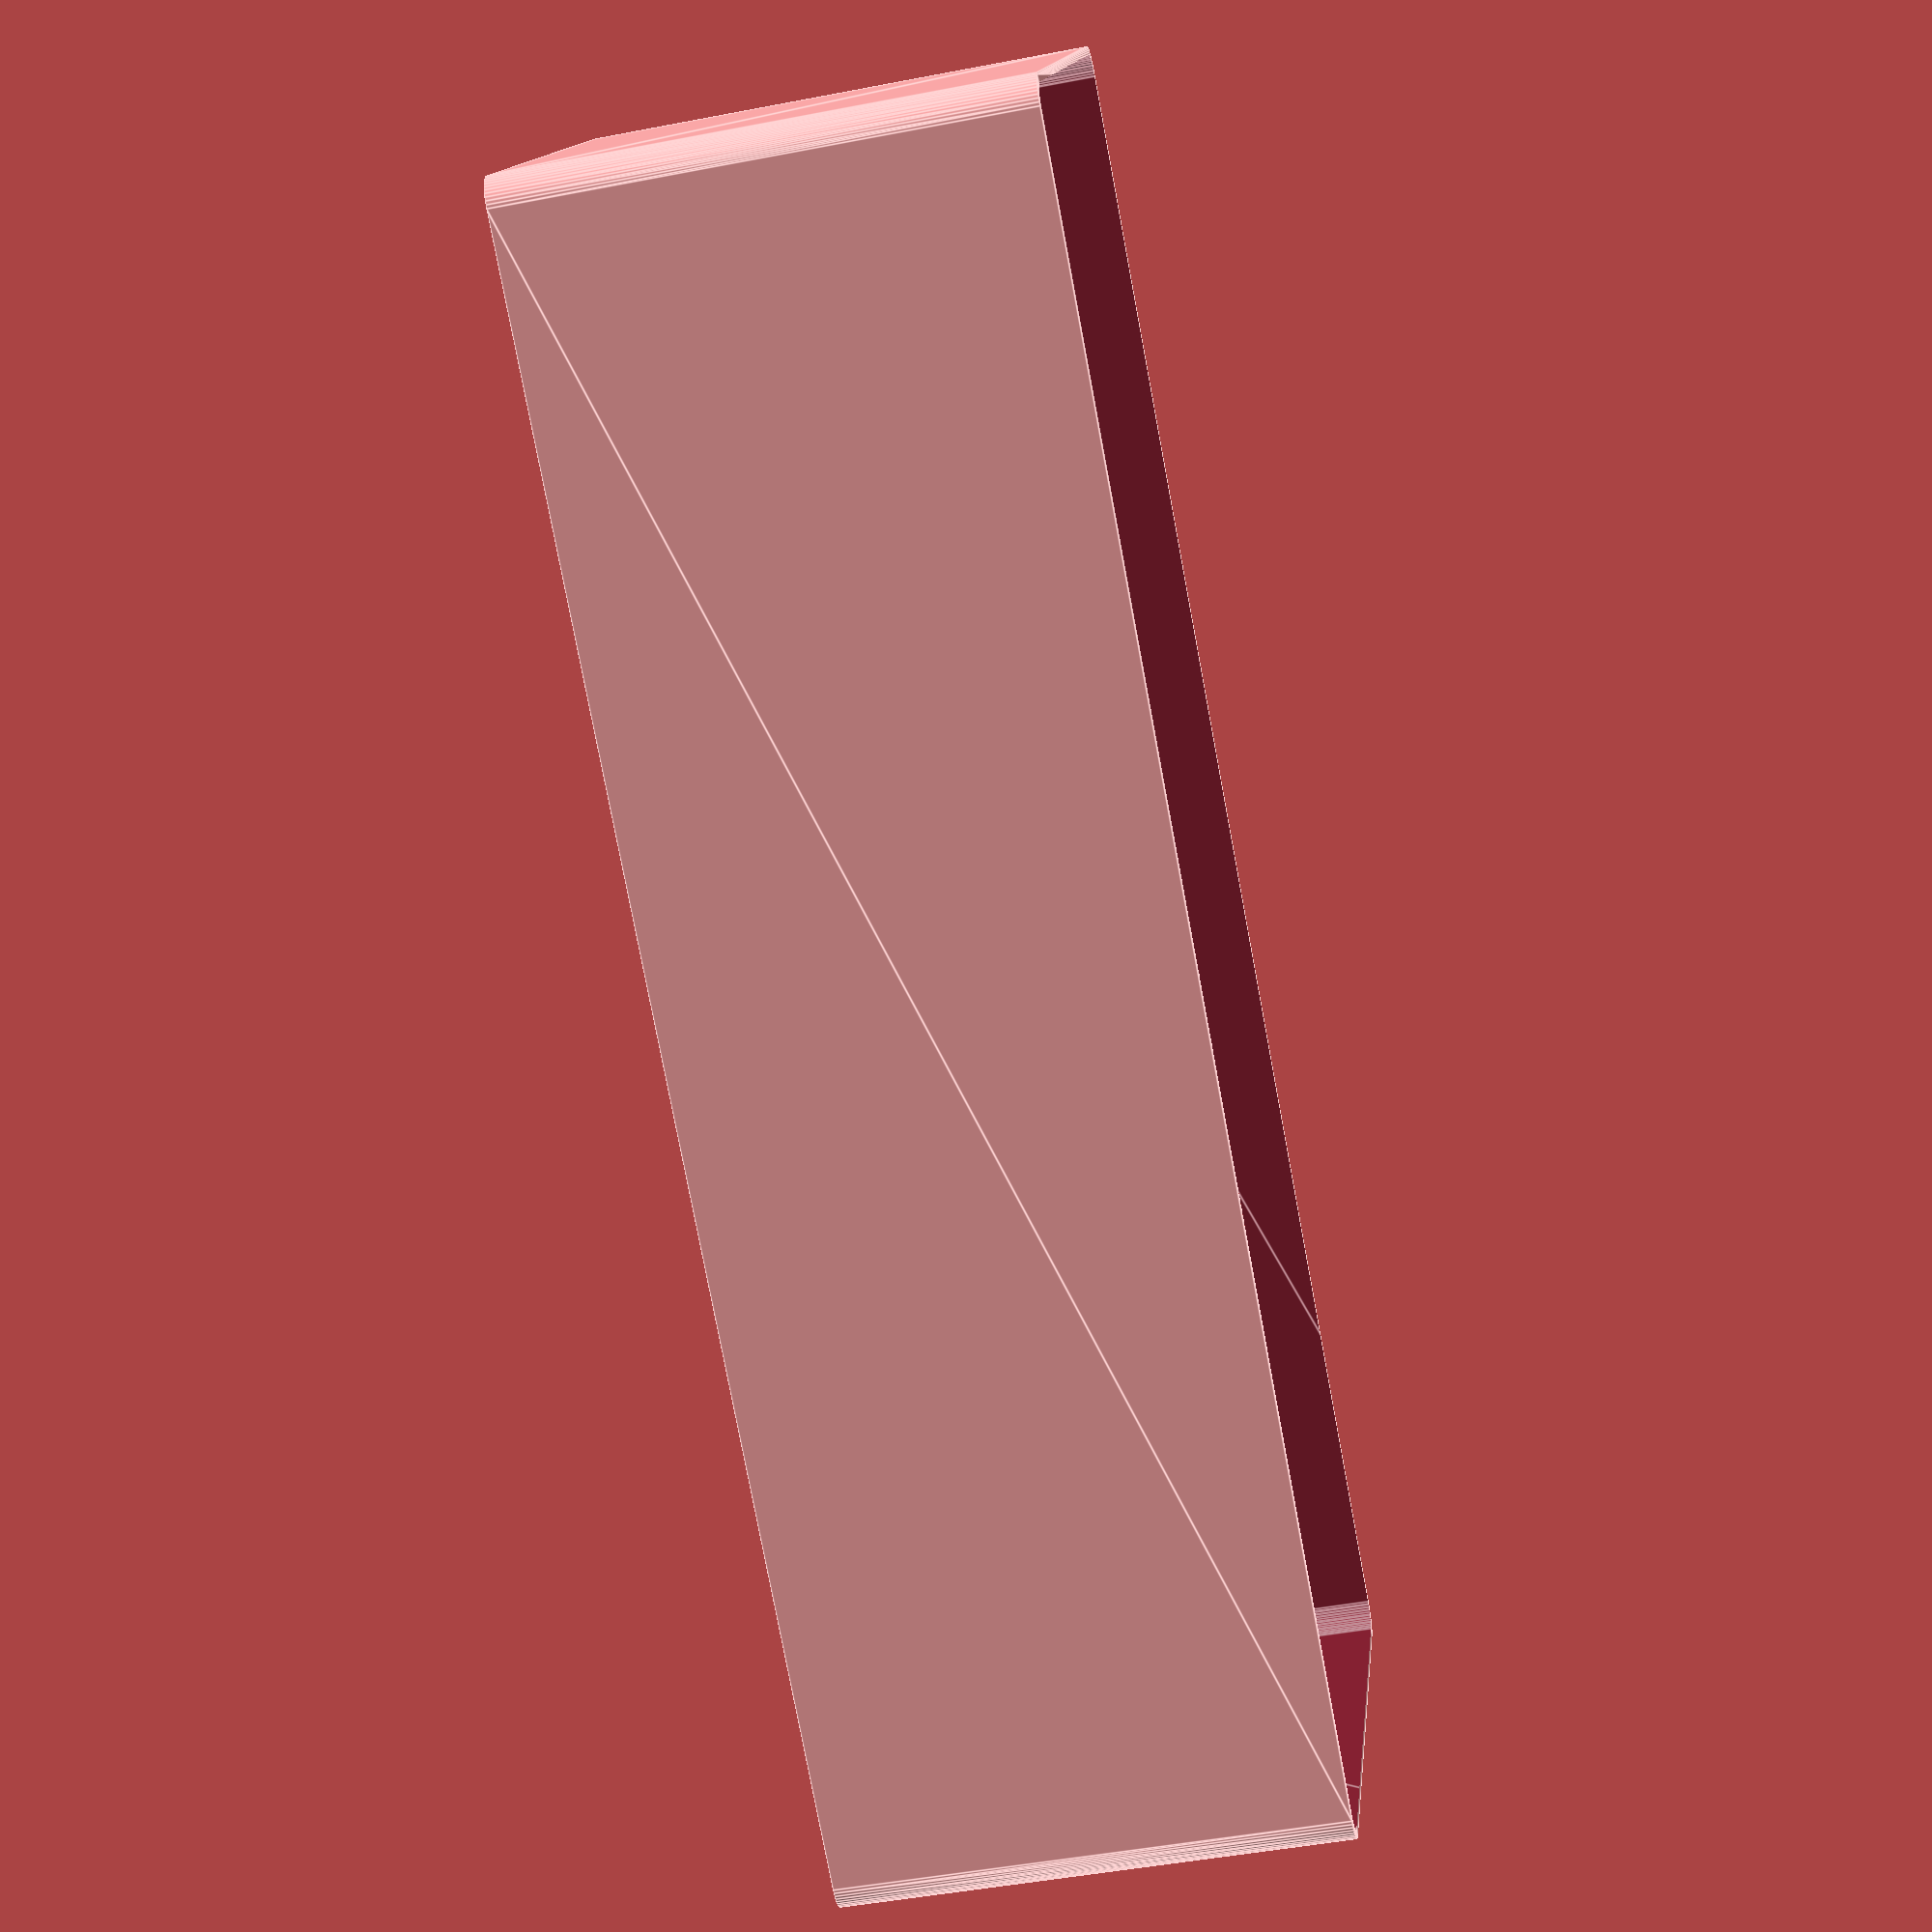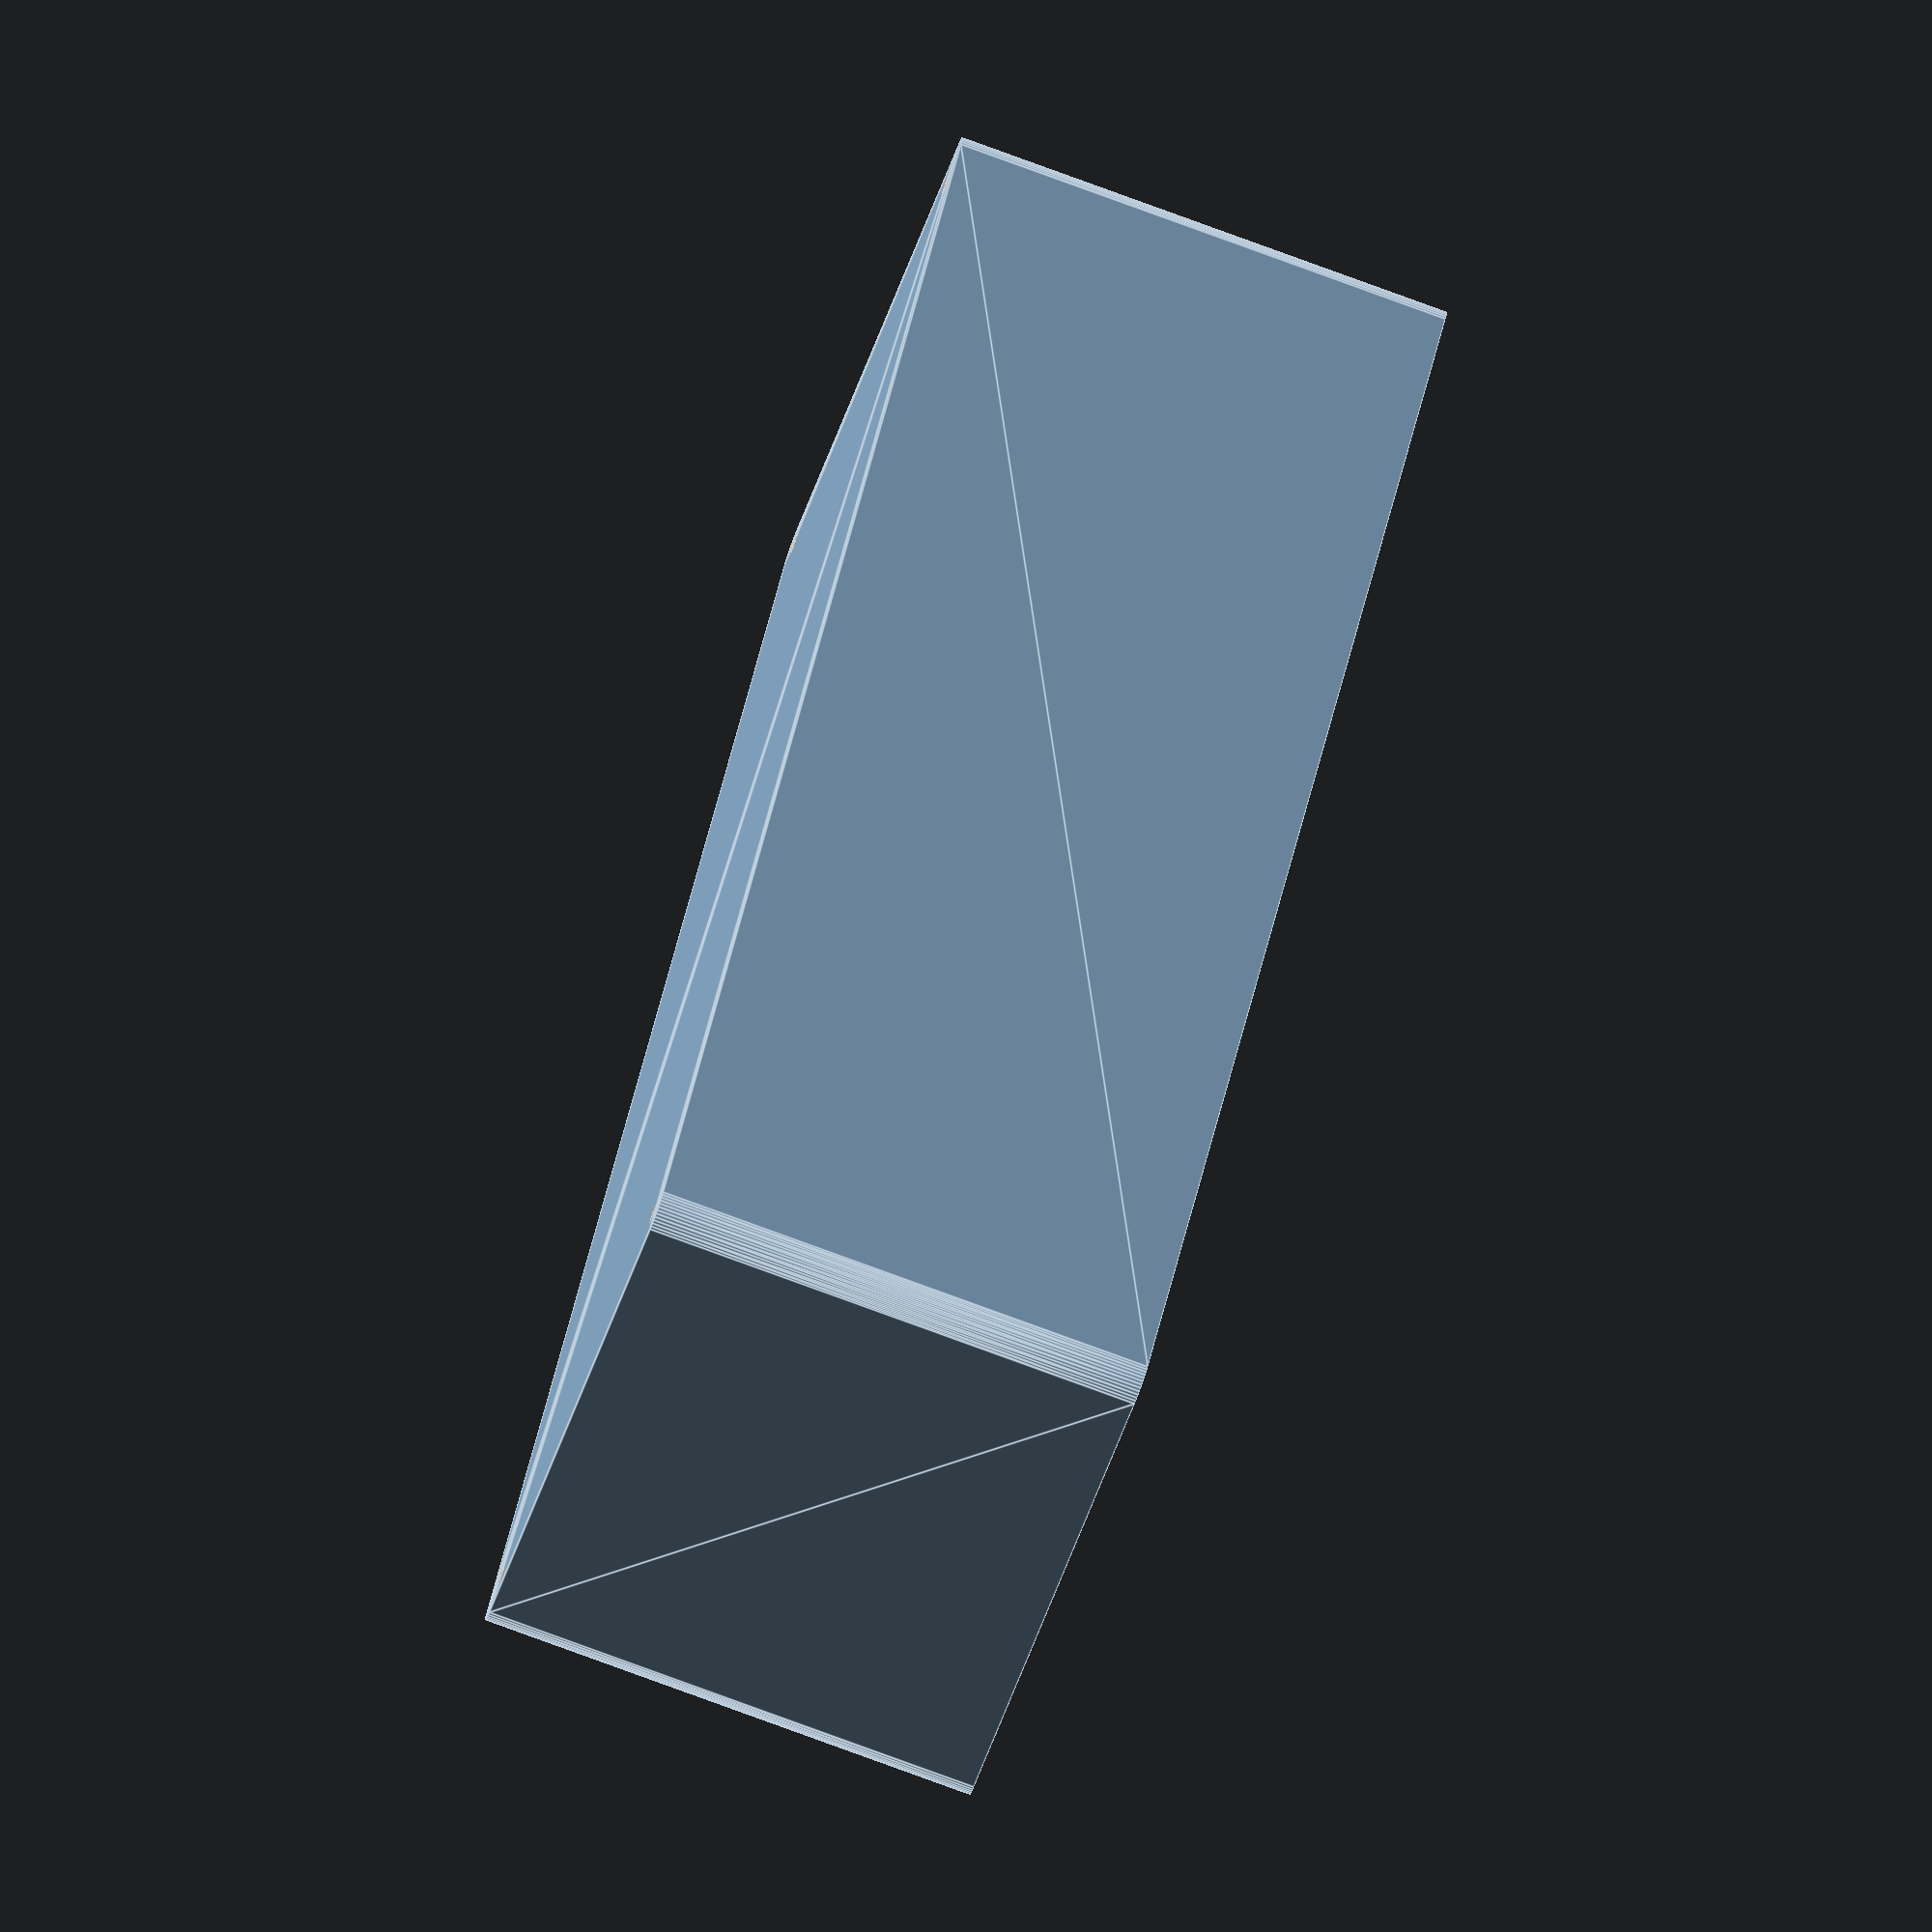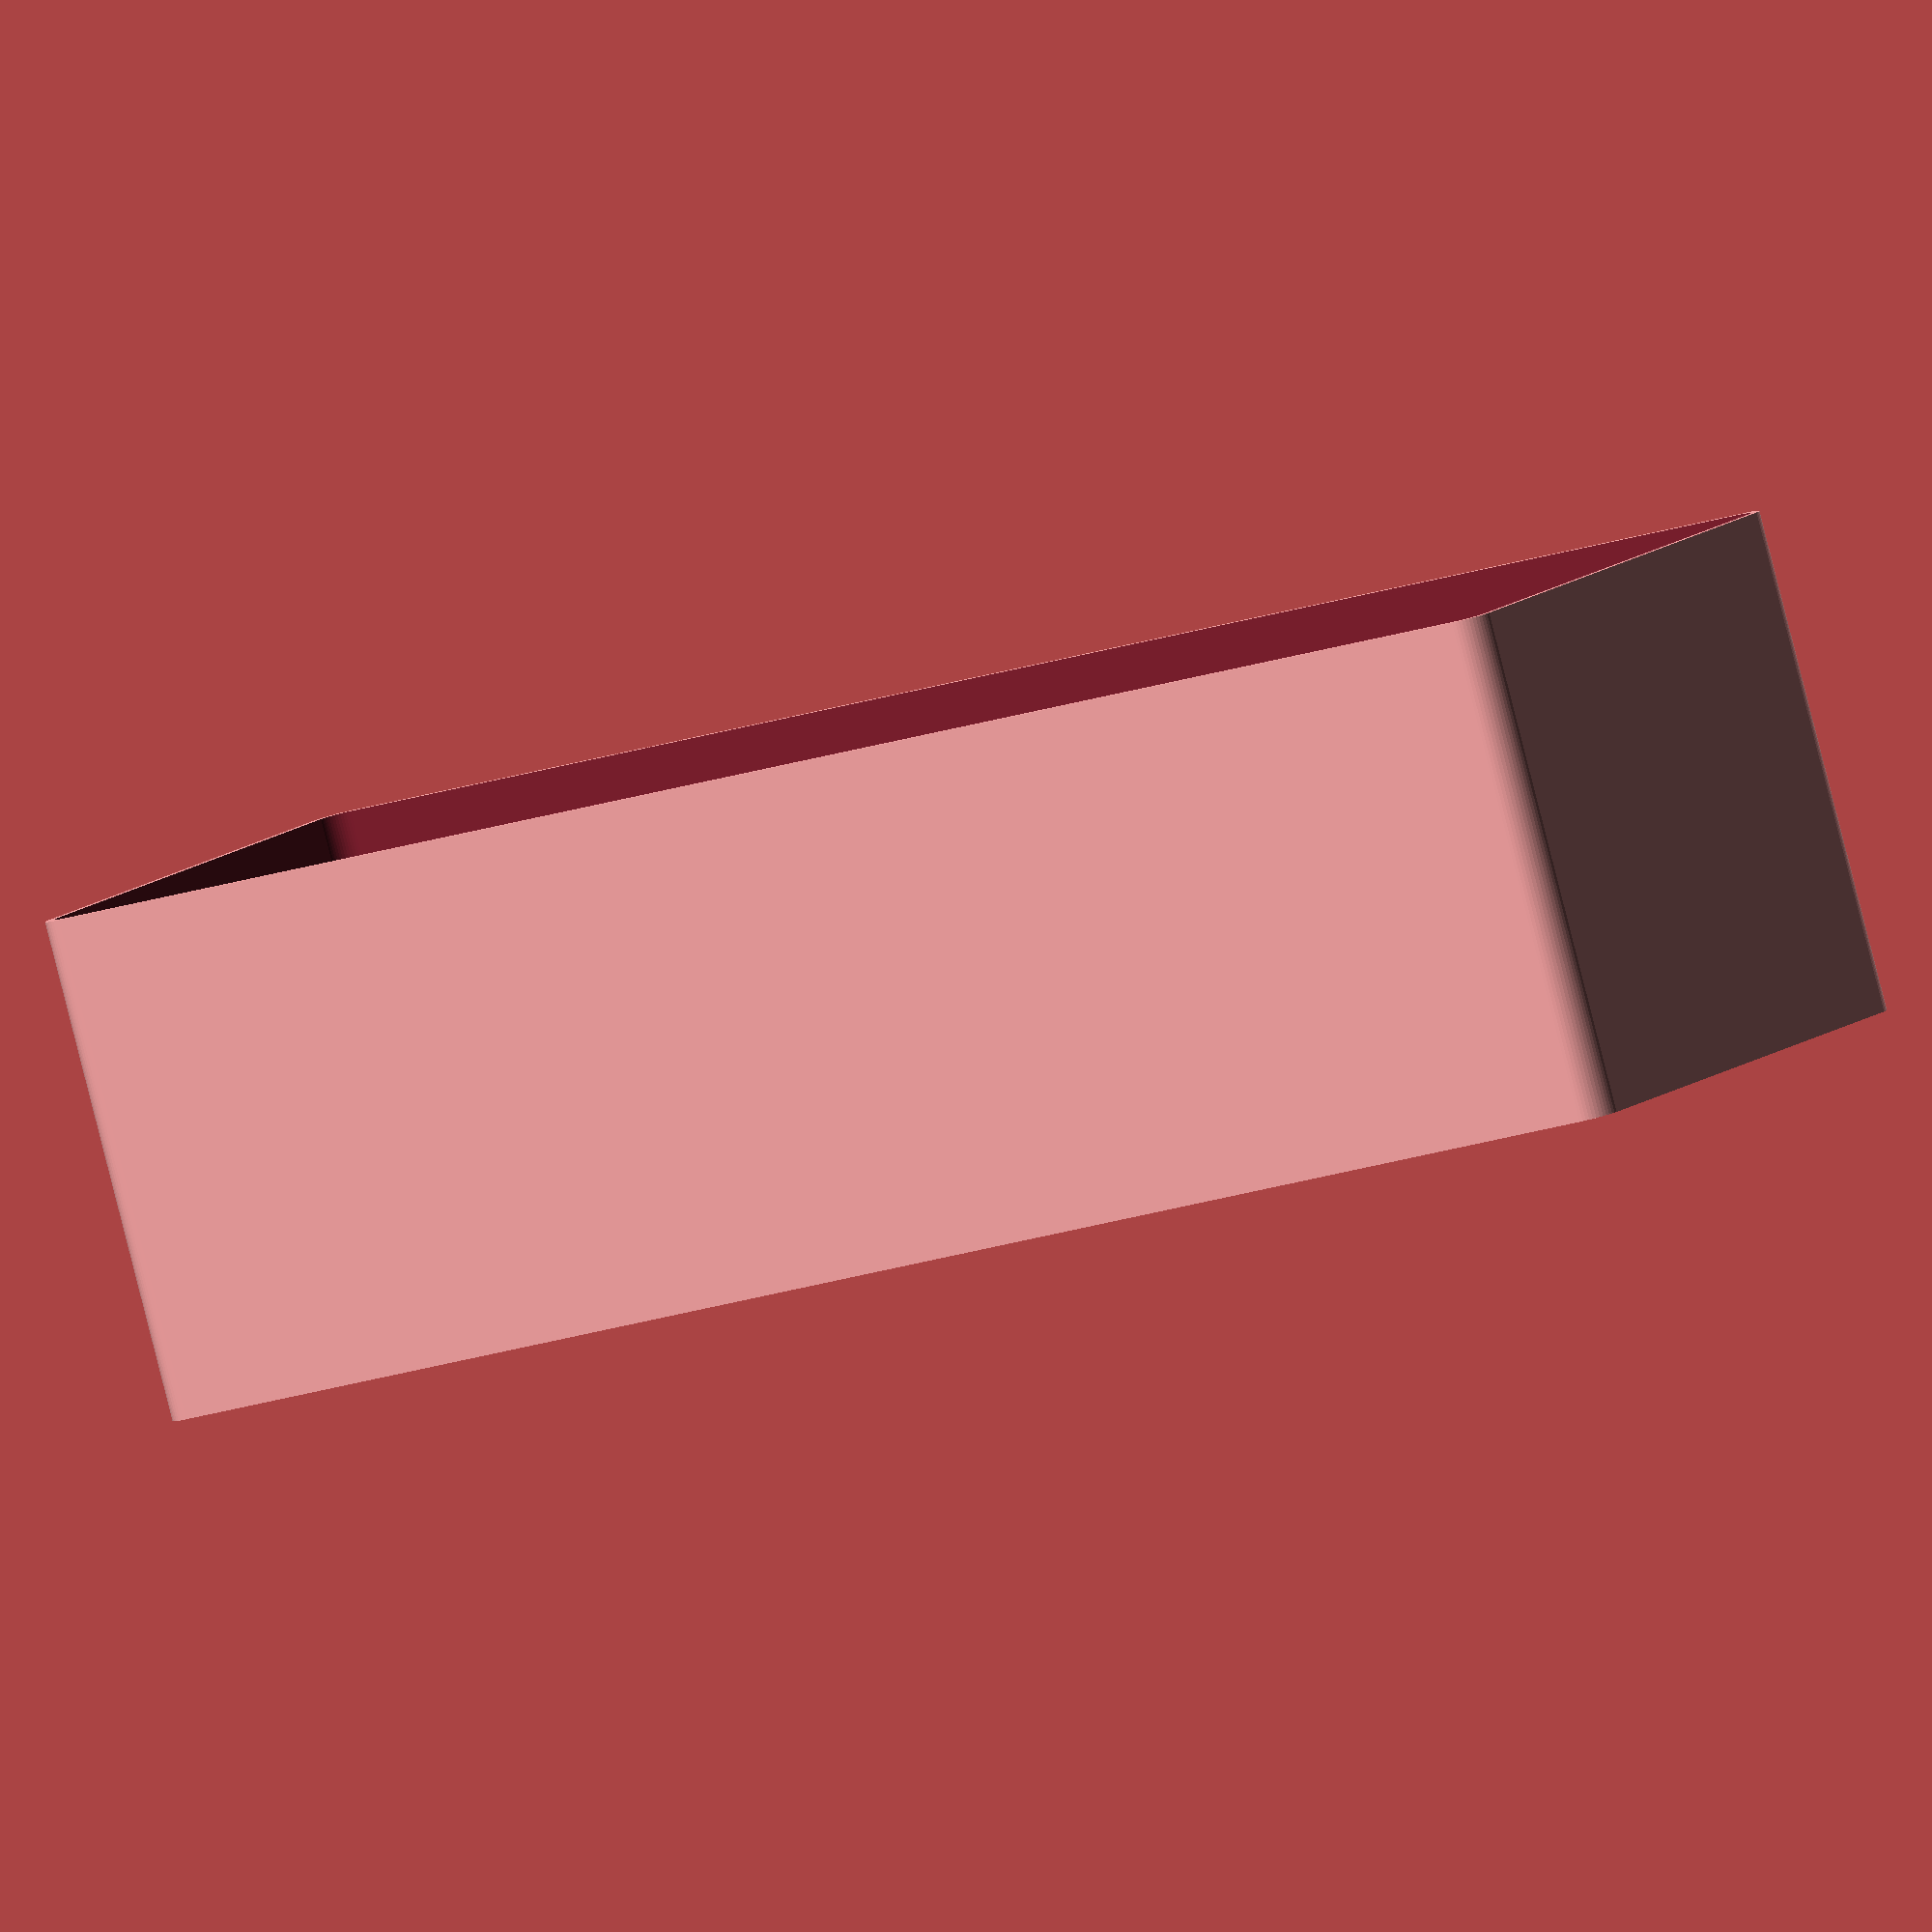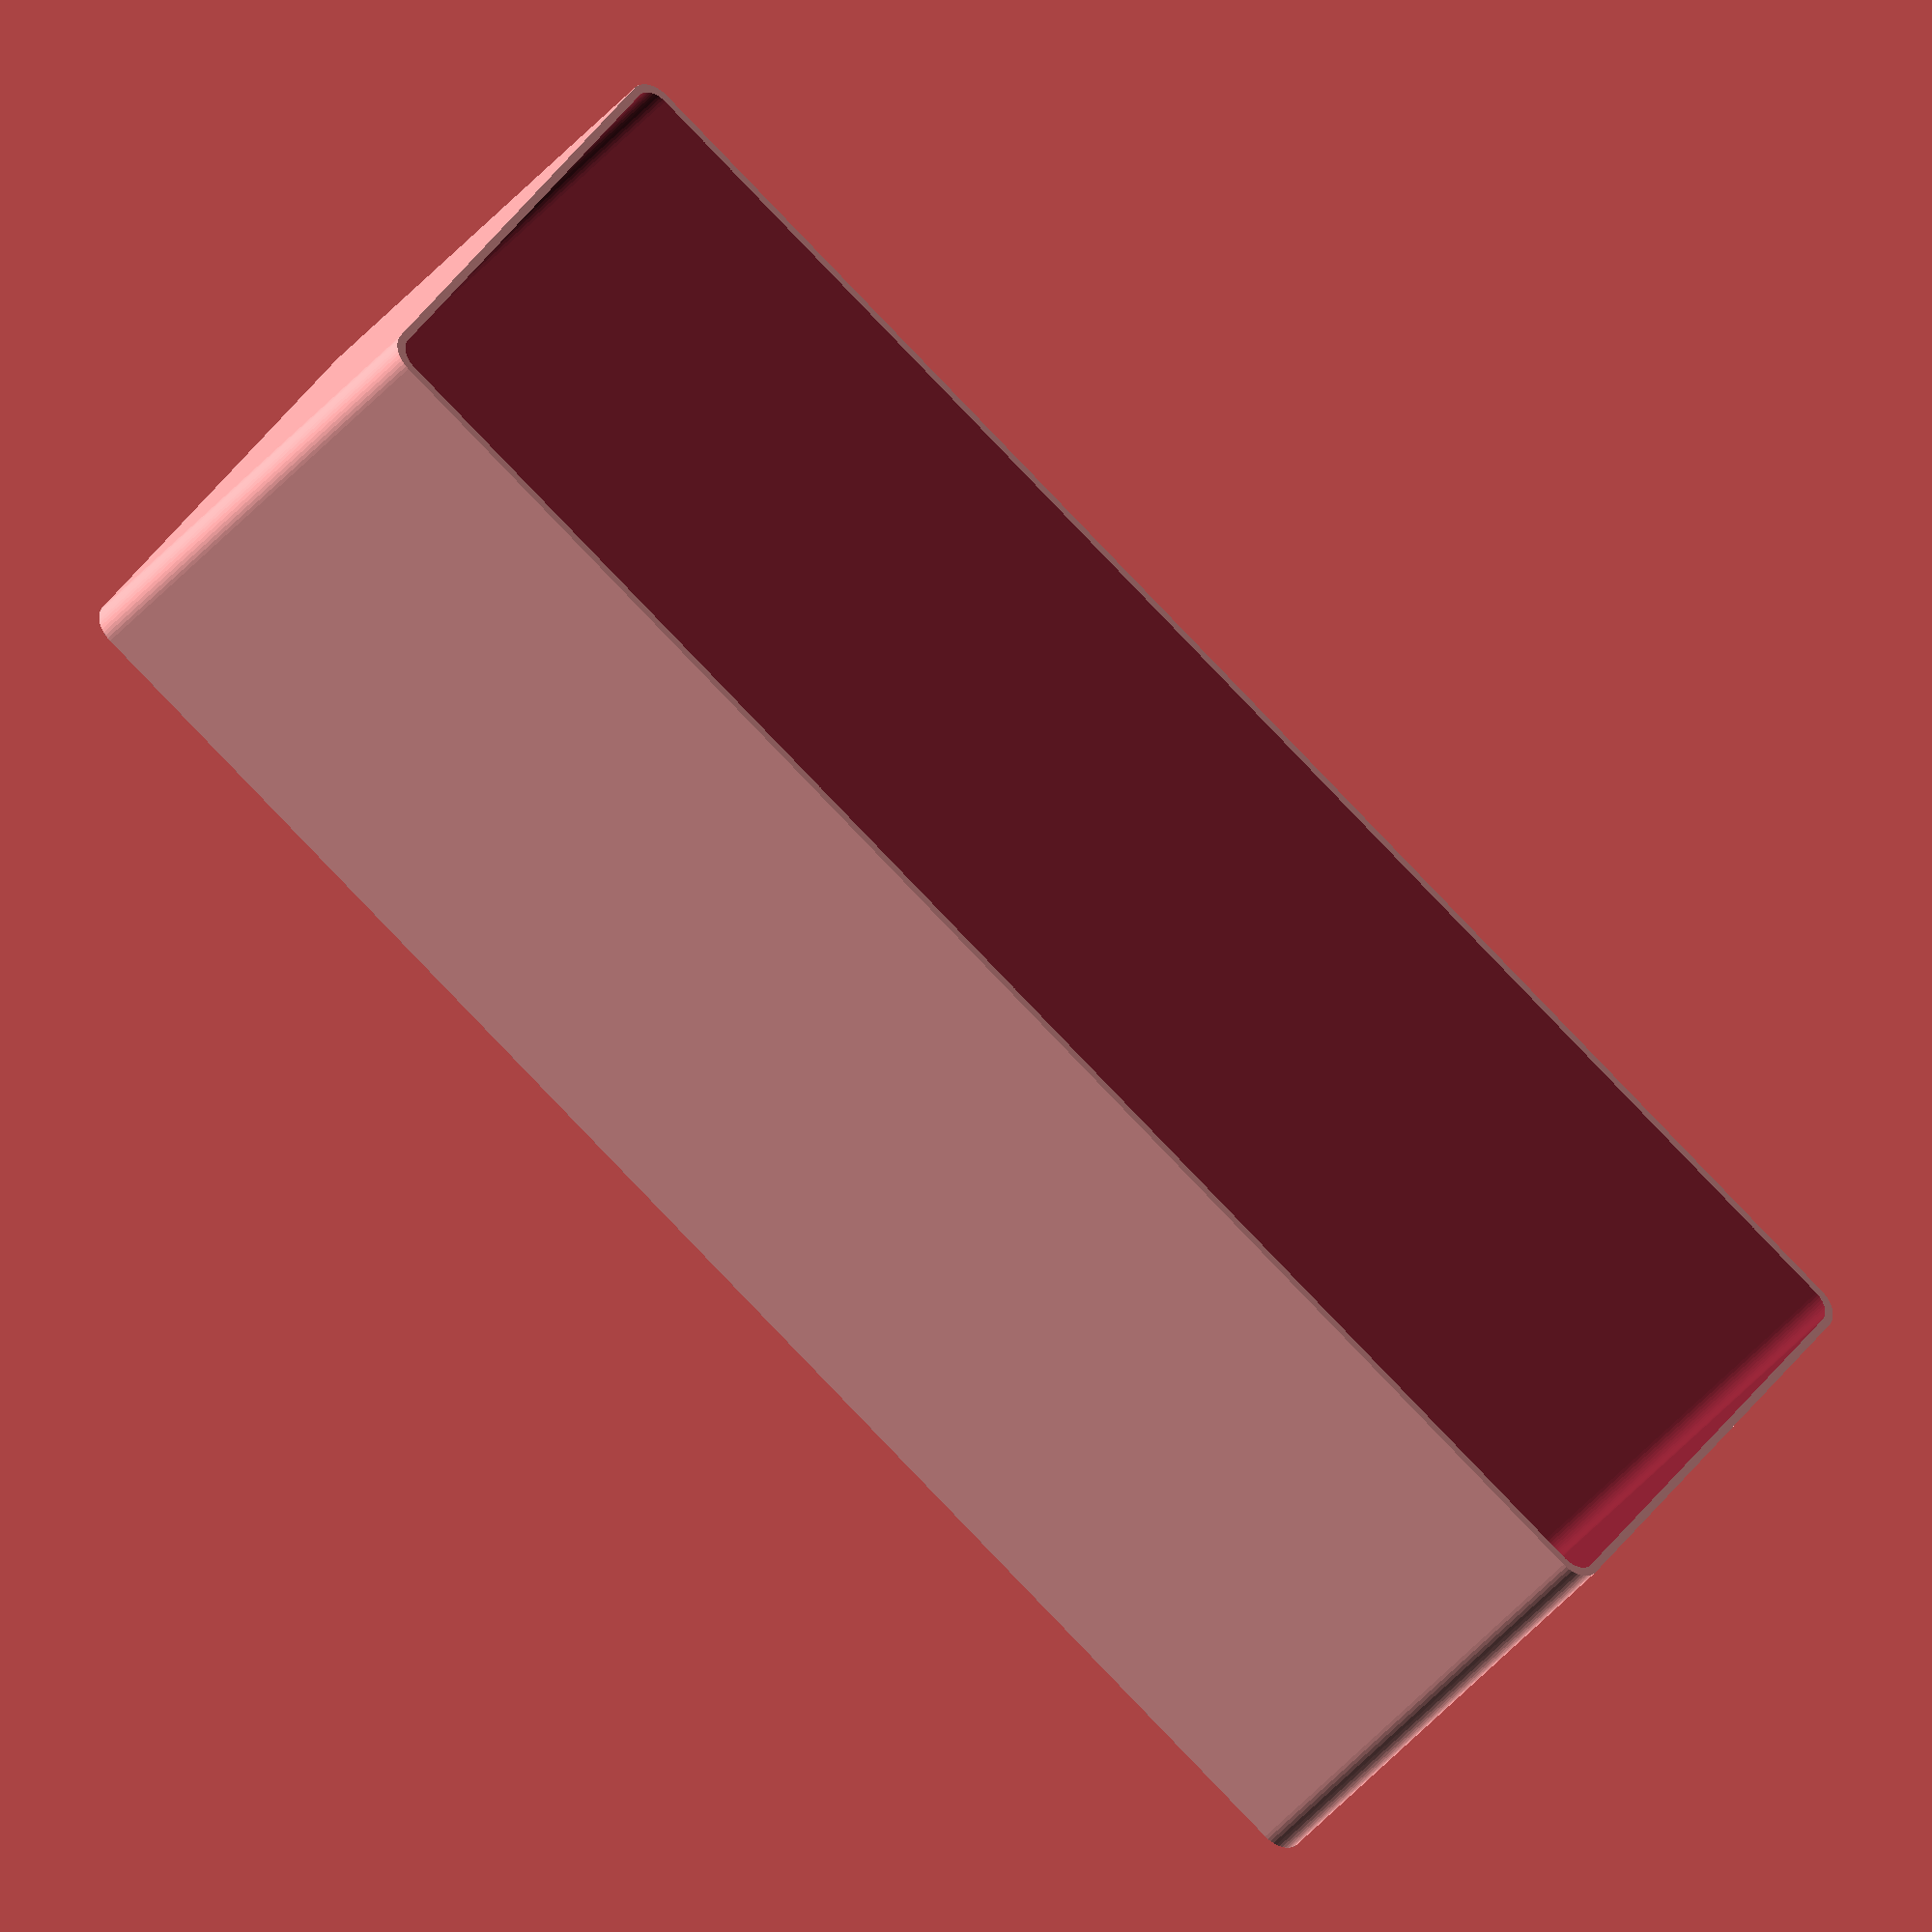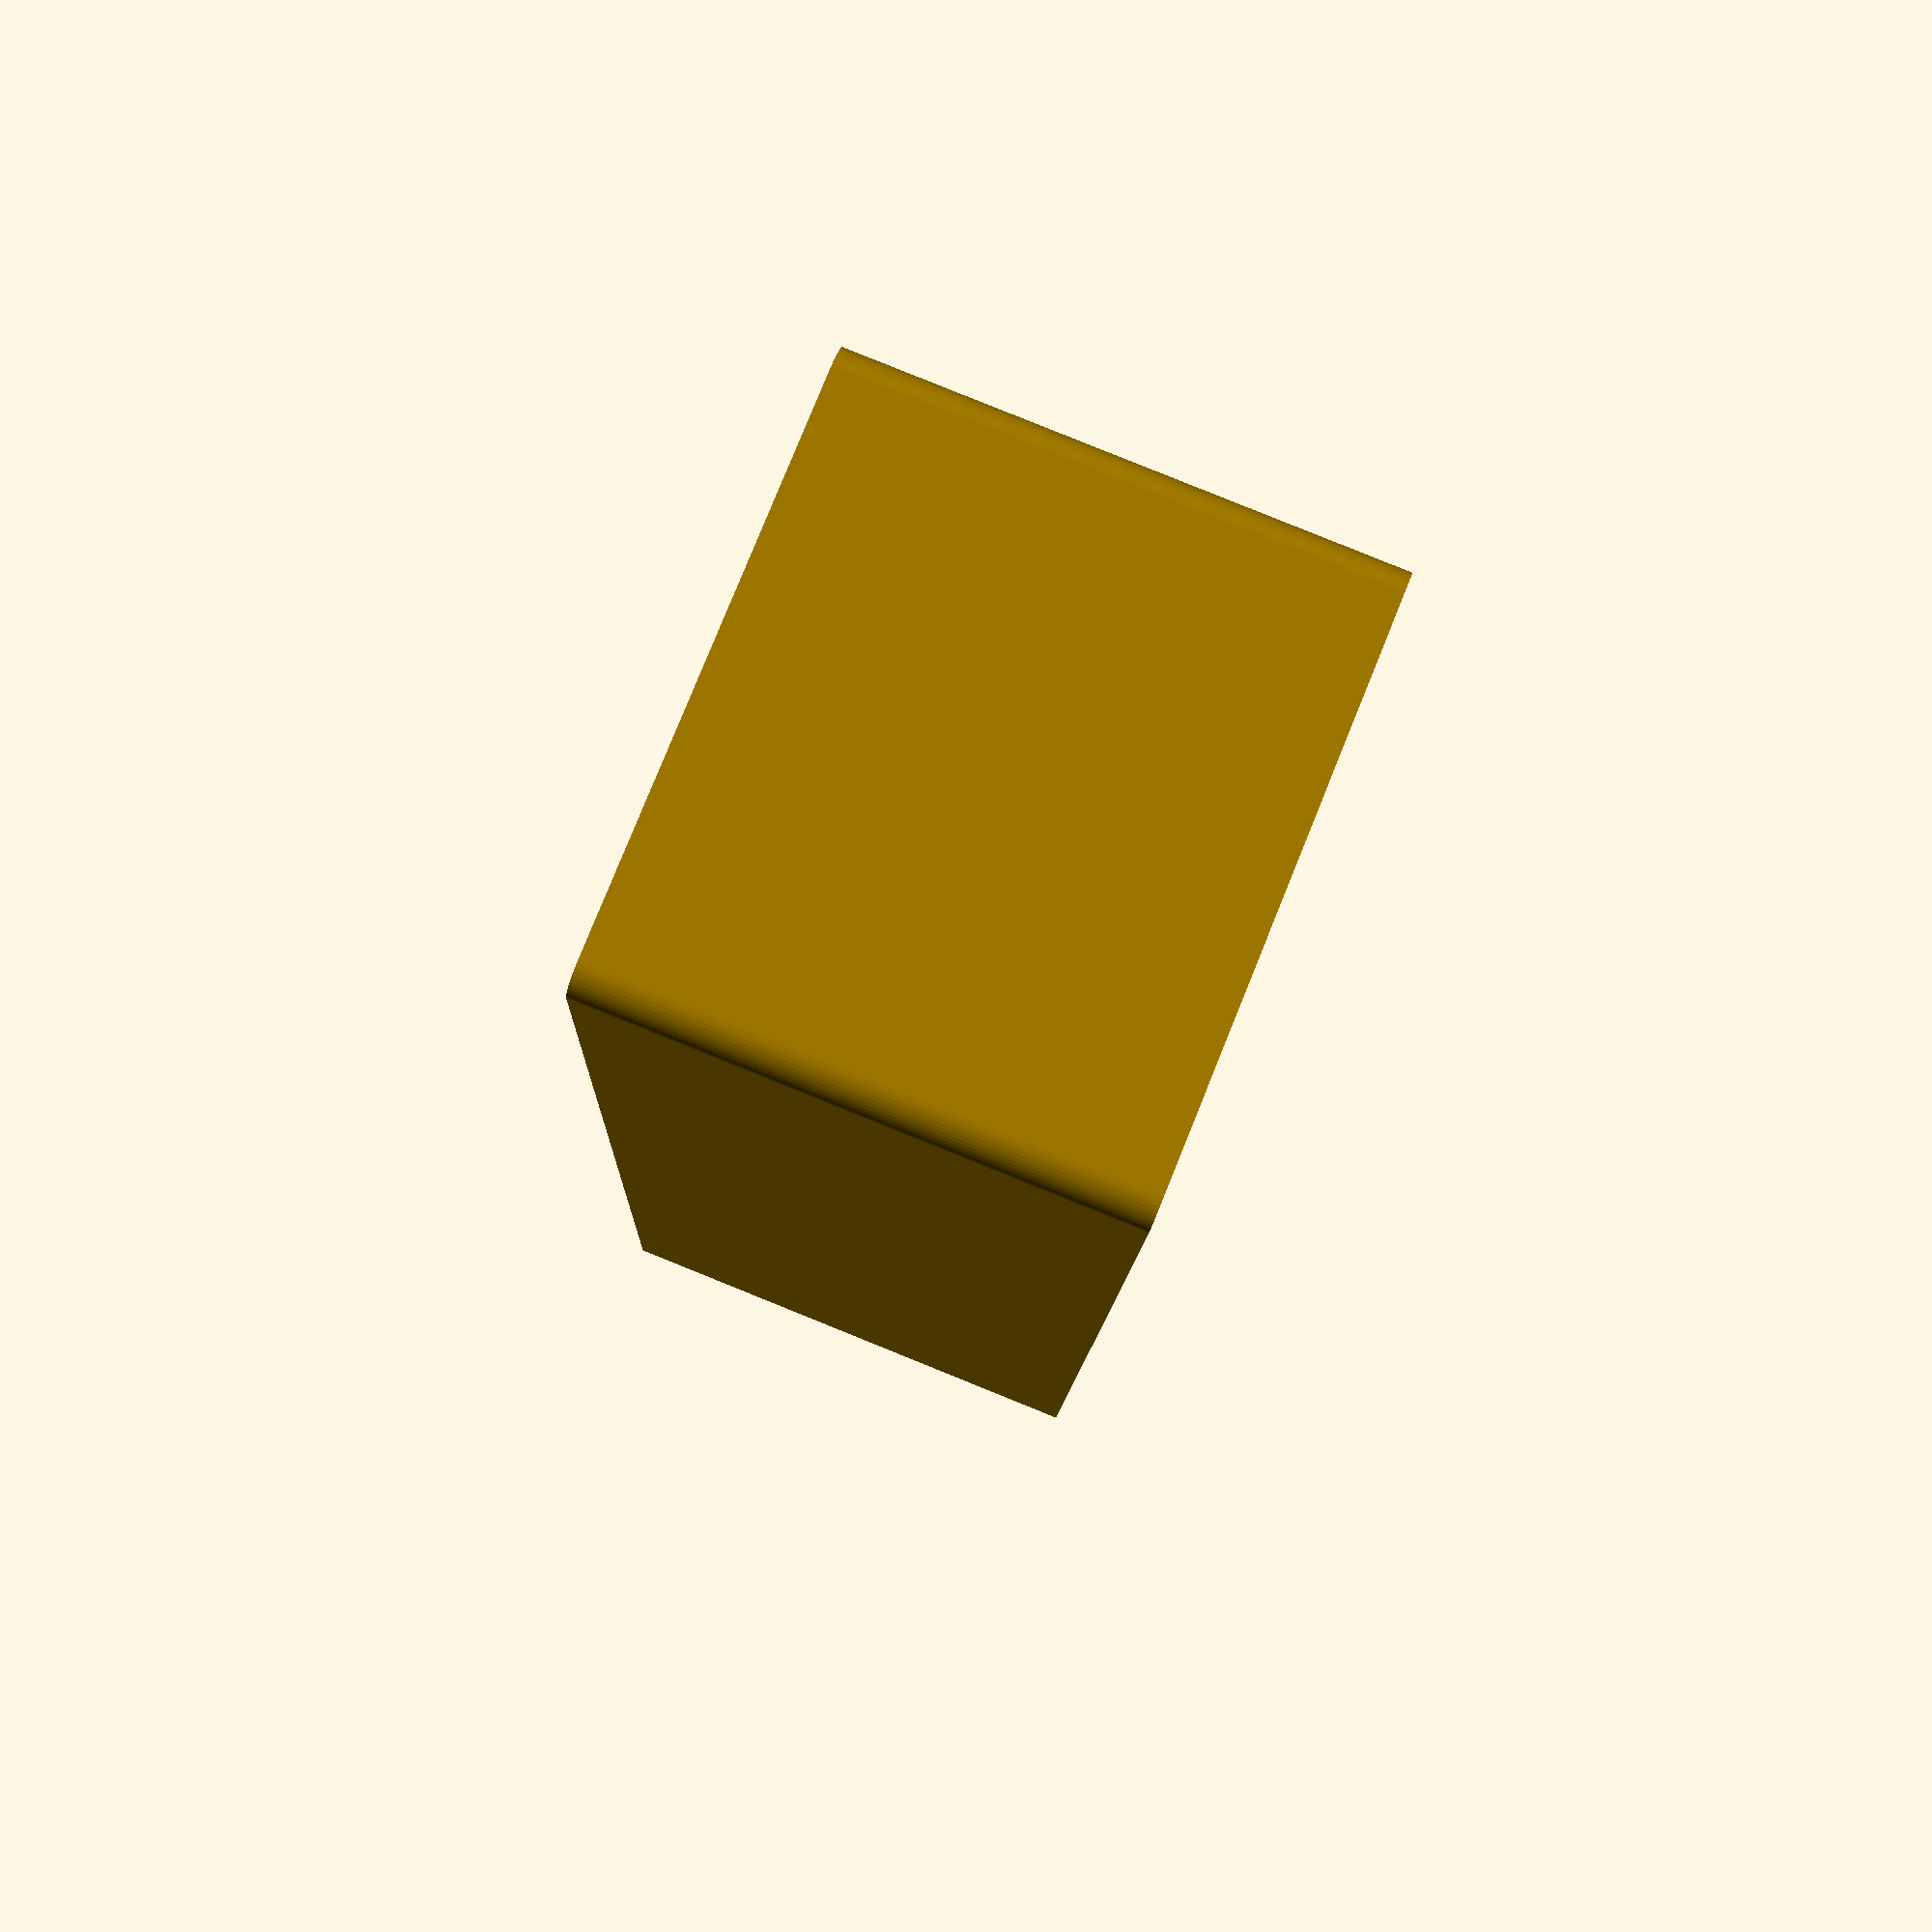
<openscad>
$fn = 50;


difference() {
	union() {
		hull() {
			translate(v = [-47.5000000000, 145.0000000000, 0]) {
				cylinder(h = 90, r = 5);
			}
			translate(v = [47.5000000000, 145.0000000000, 0]) {
				cylinder(h = 90, r = 5);
			}
			translate(v = [-47.5000000000, -145.0000000000, 0]) {
				cylinder(h = 90, r = 5);
			}
			translate(v = [47.5000000000, -145.0000000000, 0]) {
				cylinder(h = 90, r = 5);
			}
		}
	}
	union() {
		translate(v = [-45.0000000000, -142.5000000000, 2]) {
			rotate(a = [0, 0, 0]) {
				difference() {
					union() {
						translate(v = [0, 0, -6.0000000000]) {
							cylinder(h = 6, r = 1.5000000000);
						}
						translate(v = [0, 0, -6.0000000000]) {
							cylinder(h = 6, r = 1.8000000000);
						}
						translate(v = [0, 0, -1.7000000000]) {
							cylinder(h = 1.7000000000, r1 = 1.5000000000, r2 = 2.9000000000);
						}
						cylinder(h = 50, r = 2.9000000000);
						translate(v = [0, 0, -6.0000000000]) {
							cylinder(h = 6, r = 1.5000000000);
						}
					}
					union();
				}
			}
		}
		translate(v = [45.0000000000, -142.5000000000, 2]) {
			rotate(a = [0, 0, 0]) {
				difference() {
					union() {
						translate(v = [0, 0, -6.0000000000]) {
							cylinder(h = 6, r = 1.5000000000);
						}
						translate(v = [0, 0, -6.0000000000]) {
							cylinder(h = 6, r = 1.8000000000);
						}
						translate(v = [0, 0, -1.7000000000]) {
							cylinder(h = 1.7000000000, r1 = 1.5000000000, r2 = 2.9000000000);
						}
						cylinder(h = 50, r = 2.9000000000);
						translate(v = [0, 0, -6.0000000000]) {
							cylinder(h = 6, r = 1.5000000000);
						}
					}
					union();
				}
			}
		}
		translate(v = [-45.0000000000, 142.5000000000, 2]) {
			rotate(a = [0, 0, 0]) {
				difference() {
					union() {
						translate(v = [0, 0, -6.0000000000]) {
							cylinder(h = 6, r = 1.5000000000);
						}
						translate(v = [0, 0, -6.0000000000]) {
							cylinder(h = 6, r = 1.8000000000);
						}
						translate(v = [0, 0, -1.7000000000]) {
							cylinder(h = 1.7000000000, r1 = 1.5000000000, r2 = 2.9000000000);
						}
						cylinder(h = 50, r = 2.9000000000);
						translate(v = [0, 0, -6.0000000000]) {
							cylinder(h = 6, r = 1.5000000000);
						}
					}
					union();
				}
			}
		}
		translate(v = [45.0000000000, 142.5000000000, 2]) {
			rotate(a = [0, 0, 0]) {
				difference() {
					union() {
						translate(v = [0, 0, -6.0000000000]) {
							cylinder(h = 6, r = 1.5000000000);
						}
						translate(v = [0, 0, -6.0000000000]) {
							cylinder(h = 6, r = 1.8000000000);
						}
						translate(v = [0, 0, -1.7000000000]) {
							cylinder(h = 1.7000000000, r1 = 1.5000000000, r2 = 2.9000000000);
						}
						cylinder(h = 50, r = 2.9000000000);
						translate(v = [0, 0, -6.0000000000]) {
							cylinder(h = 6, r = 1.5000000000);
						}
					}
					union();
				}
			}
		}
		translate(v = [0, 0, 3]) {
			hull() {
				union() {
					translate(v = [-47.0000000000, 144.5000000000, 4]) {
						cylinder(h = 102, r = 4);
					}
					translate(v = [-47.0000000000, 144.5000000000, 4]) {
						sphere(r = 4);
					}
					translate(v = [-47.0000000000, 144.5000000000, 106]) {
						sphere(r = 4);
					}
				}
				union() {
					translate(v = [47.0000000000, 144.5000000000, 4]) {
						cylinder(h = 102, r = 4);
					}
					translate(v = [47.0000000000, 144.5000000000, 4]) {
						sphere(r = 4);
					}
					translate(v = [47.0000000000, 144.5000000000, 106]) {
						sphere(r = 4);
					}
				}
				union() {
					translate(v = [-47.0000000000, -144.5000000000, 4]) {
						cylinder(h = 102, r = 4);
					}
					translate(v = [-47.0000000000, -144.5000000000, 4]) {
						sphere(r = 4);
					}
					translate(v = [-47.0000000000, -144.5000000000, 106]) {
						sphere(r = 4);
					}
				}
				union() {
					translate(v = [47.0000000000, -144.5000000000, 4]) {
						cylinder(h = 102, r = 4);
					}
					translate(v = [47.0000000000, -144.5000000000, 4]) {
						sphere(r = 4);
					}
					translate(v = [47.0000000000, -144.5000000000, 106]) {
						sphere(r = 4);
					}
				}
			}
		}
	}
}
</openscad>
<views>
elev=227.4 azim=300.0 roll=257.7 proj=p view=edges
elev=80.0 azim=148.6 roll=249.9 proj=o view=edges
elev=266.1 azim=120.2 roll=165.7 proj=o view=solid
elev=40.2 azim=121.7 roll=324.7 proj=o view=solid
elev=96.6 azim=355.8 roll=68.0 proj=p view=solid
</views>
